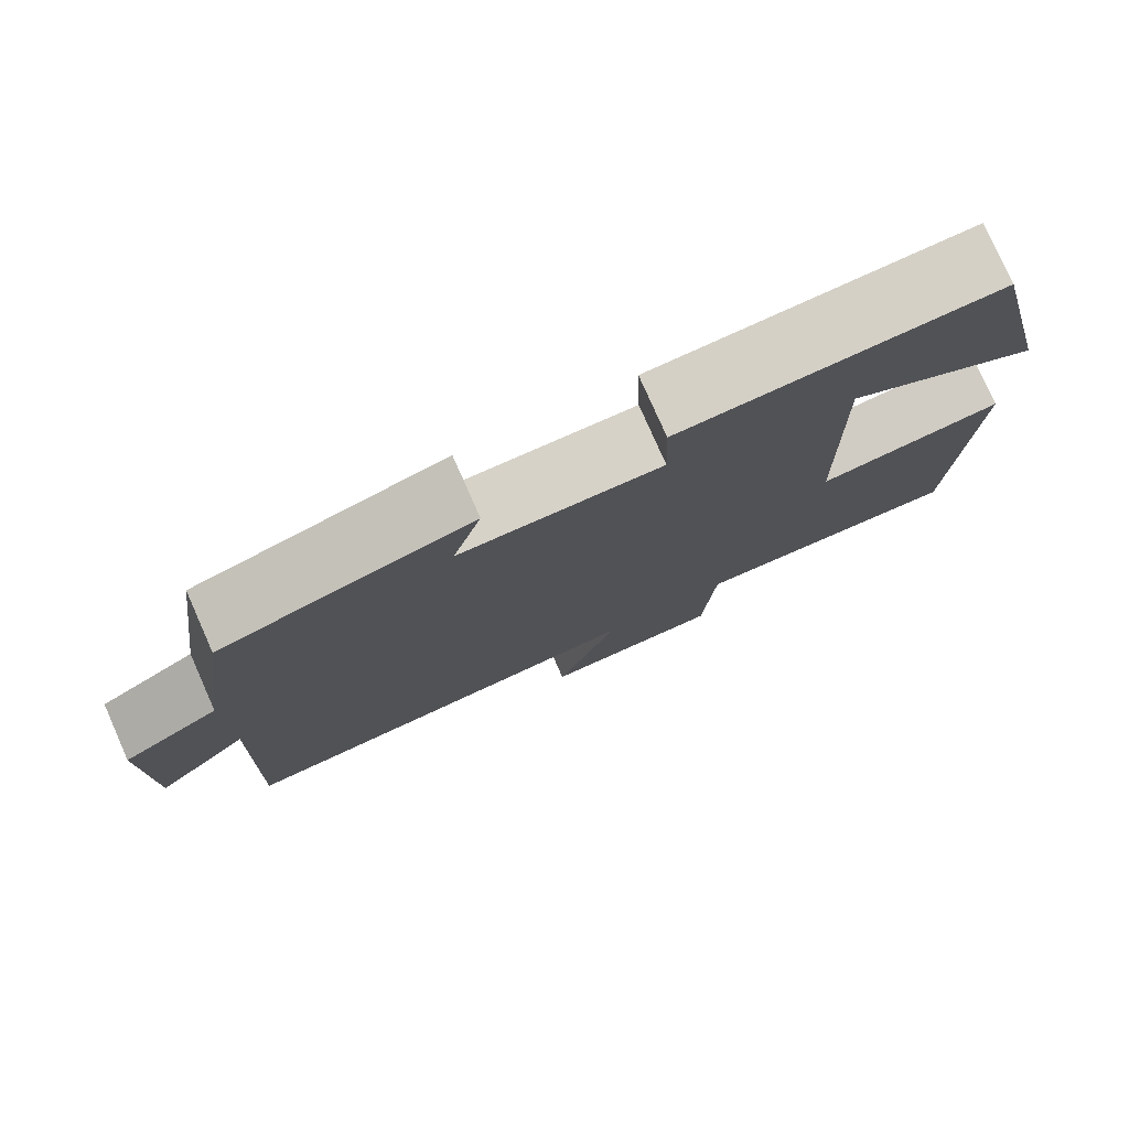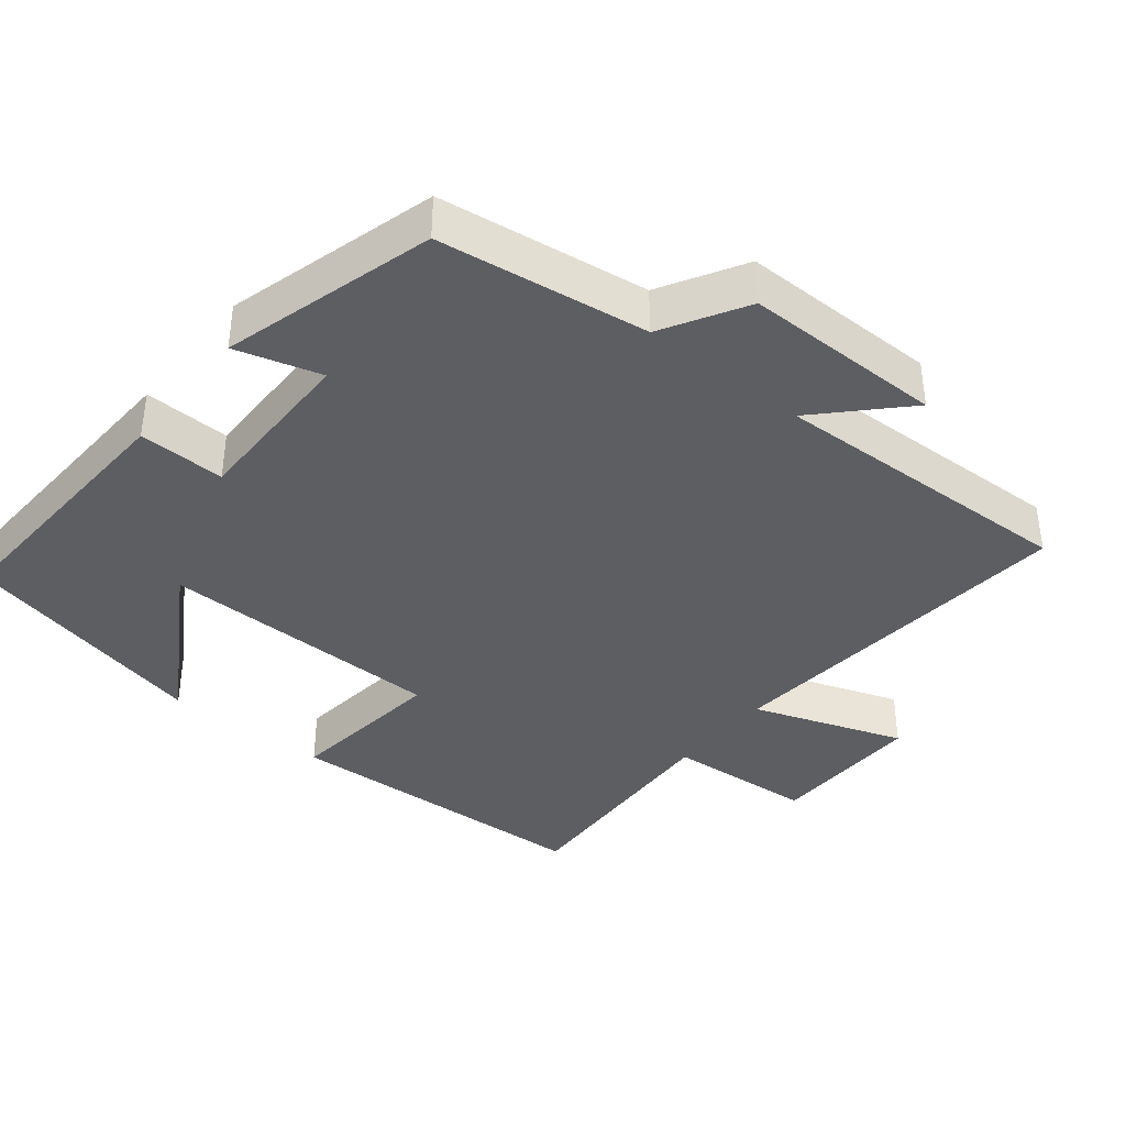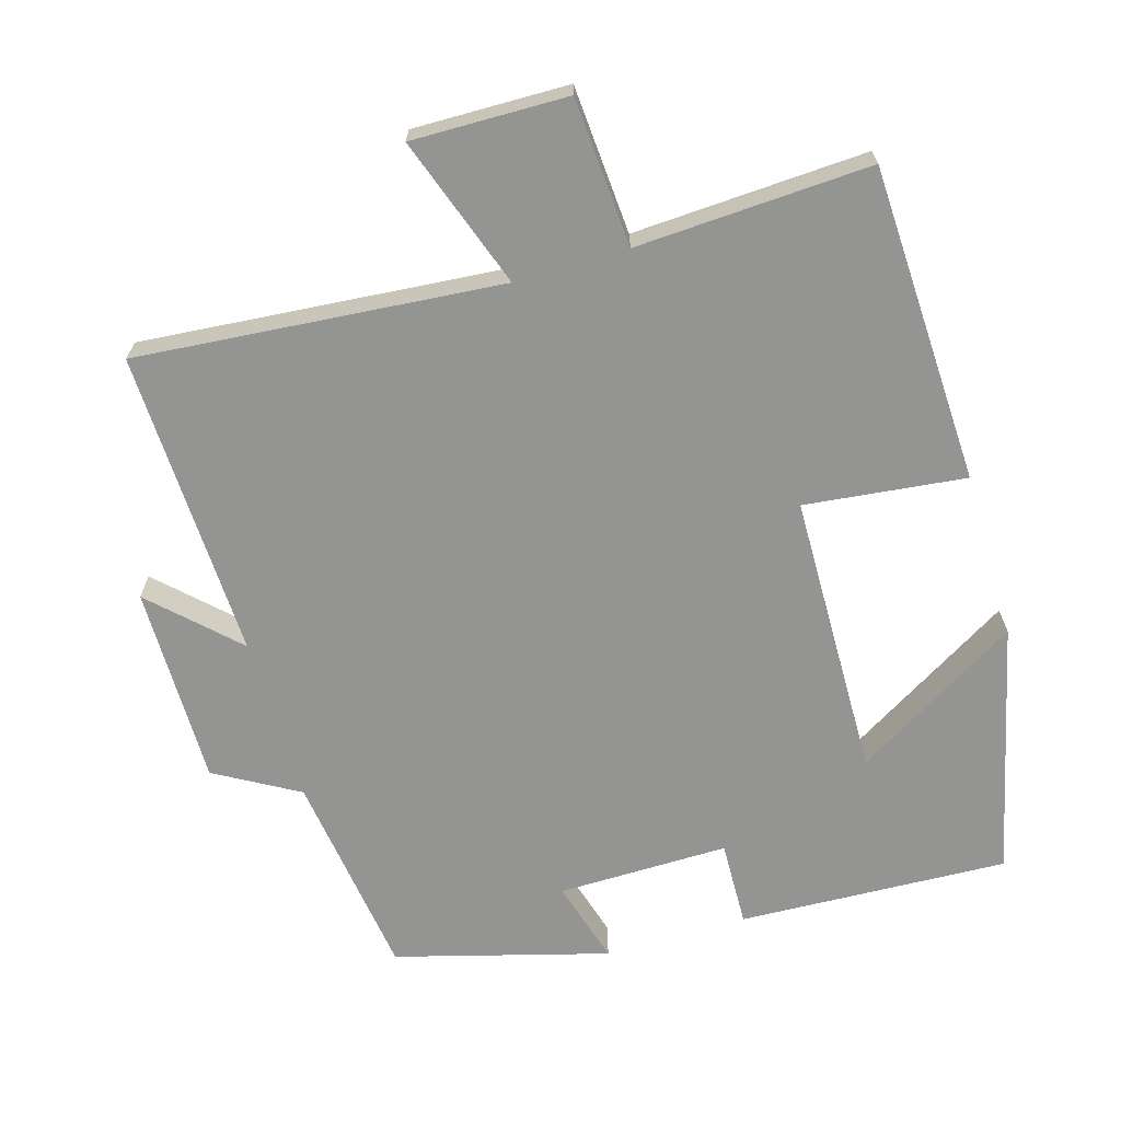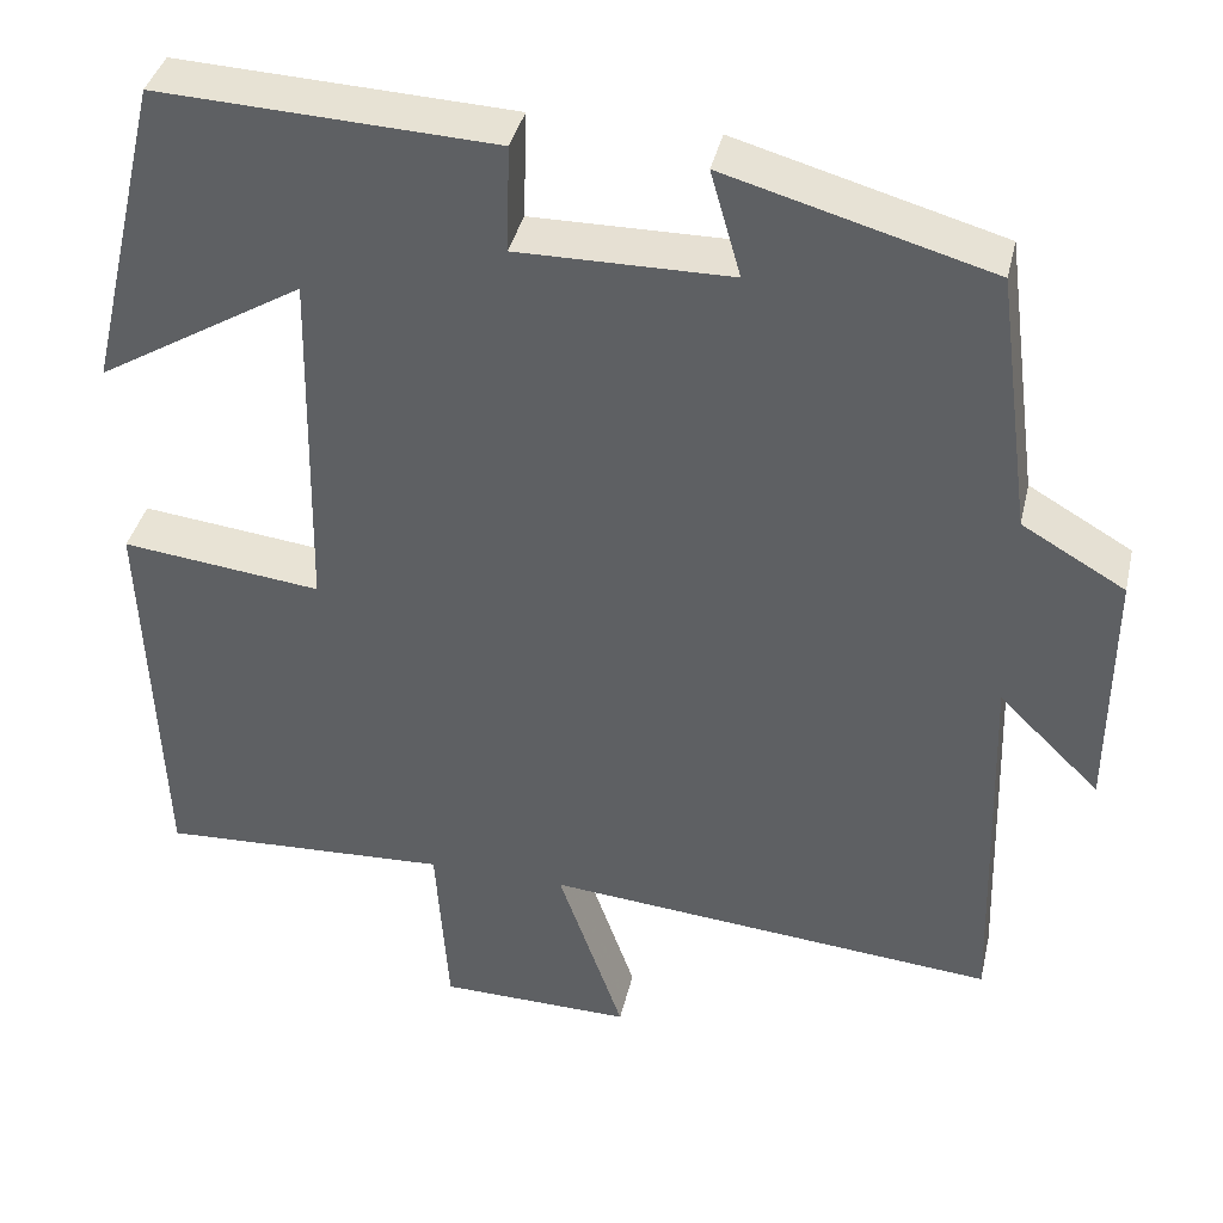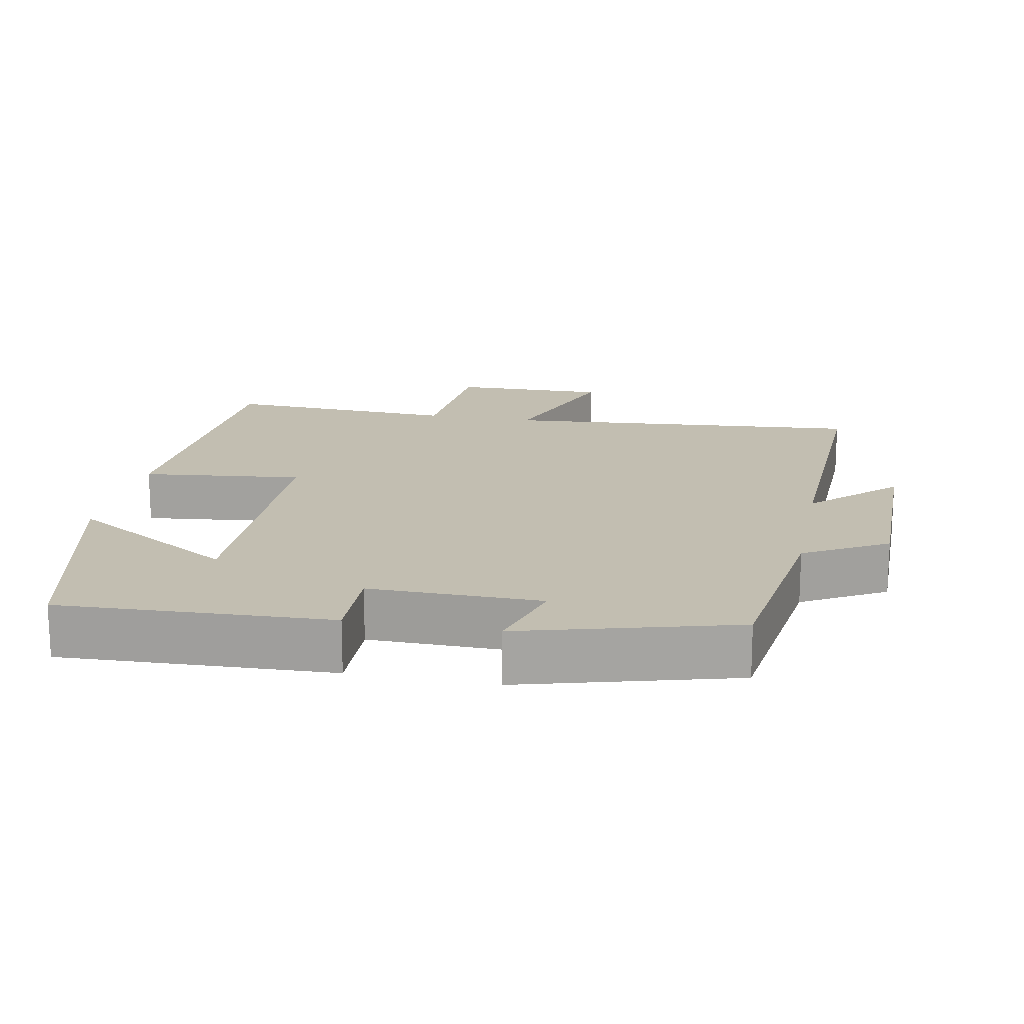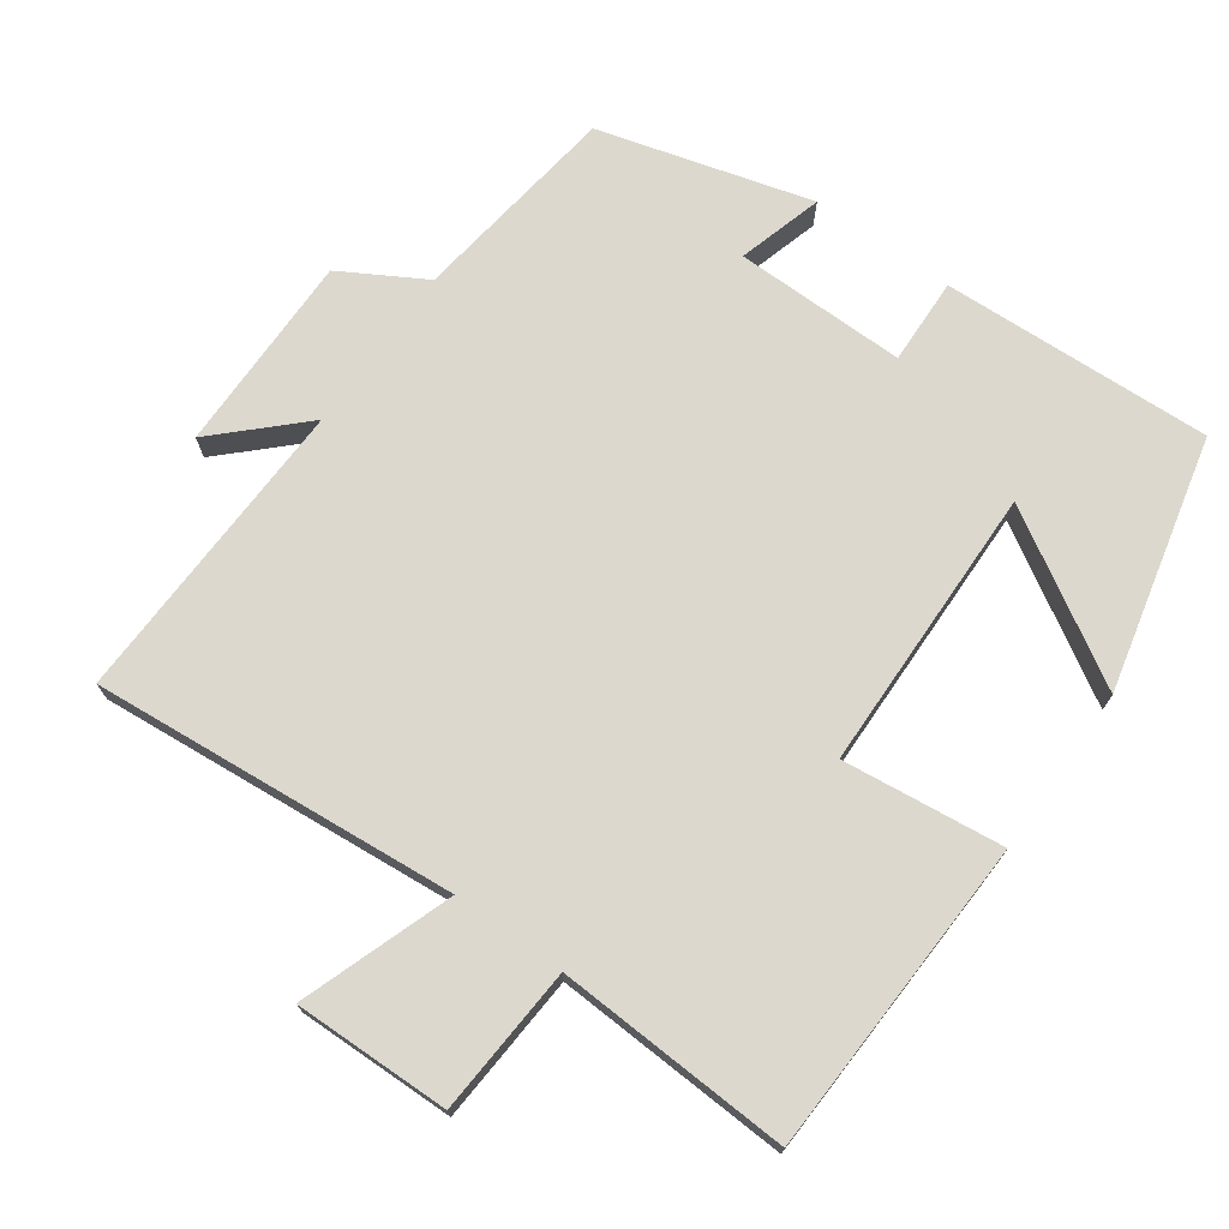
<metadata>
{"format":"obj","ext":"obj","renderer":"f3d","projection":"perspective","resolution":1024,"background":"white","views":[{"elev":78.5,"azim":156.1,"up":"+Z"},{"elev":-38.5,"azim":51.3,"up":"+Y"},{"elev":-67.0,"azim":-163.4,"up":"+Y"},{"elev":38.7,"azim":12.8,"up":"+Z"},{"elev":17.1,"azim":11.2,"up":"+Y"},{"elev":72.6,"azim":-144.4,"up":"+Y"}]}
</metadata>
<code>
v -0.483 0.07 -0.516
v -0.5 0.07 -0.071
v -0.275 0.07 -0.097
v -0.267 0.07 0.303
v -0.5 0.07 0.163
v -0.416 0.07 0.517
v -0.038 0.07 0.5
v -0.042 0.07 0.379
v 0.198 0.07 0.381
v 0.164 0.07 0.5
v 0.461 0.07 0.417
v 0.5 0.07 0.124
v 0.616 0.07 0.057
v 0.614 0.07 -0.223
v 0.5 0.07 -0.112
v 0.513 0.07 -0.545
v 0.003 0.07 -0.5
v 0.077 0.07 -0.712
v -0.141 0.07 -0.708
v -0.155 0.07 -0.5
v -0.483 0 -0.516
v -0.5 0 -0.071
v -0.275 0 -0.097
v -0.267 0 0.303
v -0.5 0 0.163
v -0.416 0 0.517
v -0.038 0 0.5
v -0.042 0 0.379
v 0.198 0 0.381
v 0.164 0 0.5
v 0.461 0 0.417
v 0.5 0 0.124
v 0.616 0 0.057
v 0.614 0 -0.223
v 0.5 0 -0.112
v 0.513 0 -0.545
v 0.003 0 -0.5
v 0.077 0 -0.712
v -0.141 0 -0.708
v -0.155 0 -0.5
f 17 18 19 20
f 15 16 17
f 15 17 20
f 12 13 14 15
f 9 10 11 12
f 8 9 12 15
f 6 7 8
f 4 5 6
f 4 6 8 15
f 20 1 2 3
f 3 4 15 20
f 40 39 38 37
f 37 36 35
f 40 37 35
f 35 34 33 32
f 32 31 30 29
f 35 32 29 28
f 28 27 26
f 26 25 24
f 35 28 26 24
f 23 22 21 40
f 40 35 24 23
f 1 21 22 2
f 2 22 23 3
f 3 23 24 4
f 4 24 25 5
f 5 25 26 6
f 6 26 27 7
f 7 27 28 8
f 8 28 29 9
f 9 29 30 10
f 10 30 31 11
f 11 31 32 12
f 12 32 33 13
f 13 33 34 14
f 14 34 35 15
f 15 35 36 16
f 16 36 37 17
f 17 37 38 18
f 18 38 39 19
f 19 39 40 20
f 20 40 21 1

</code>
